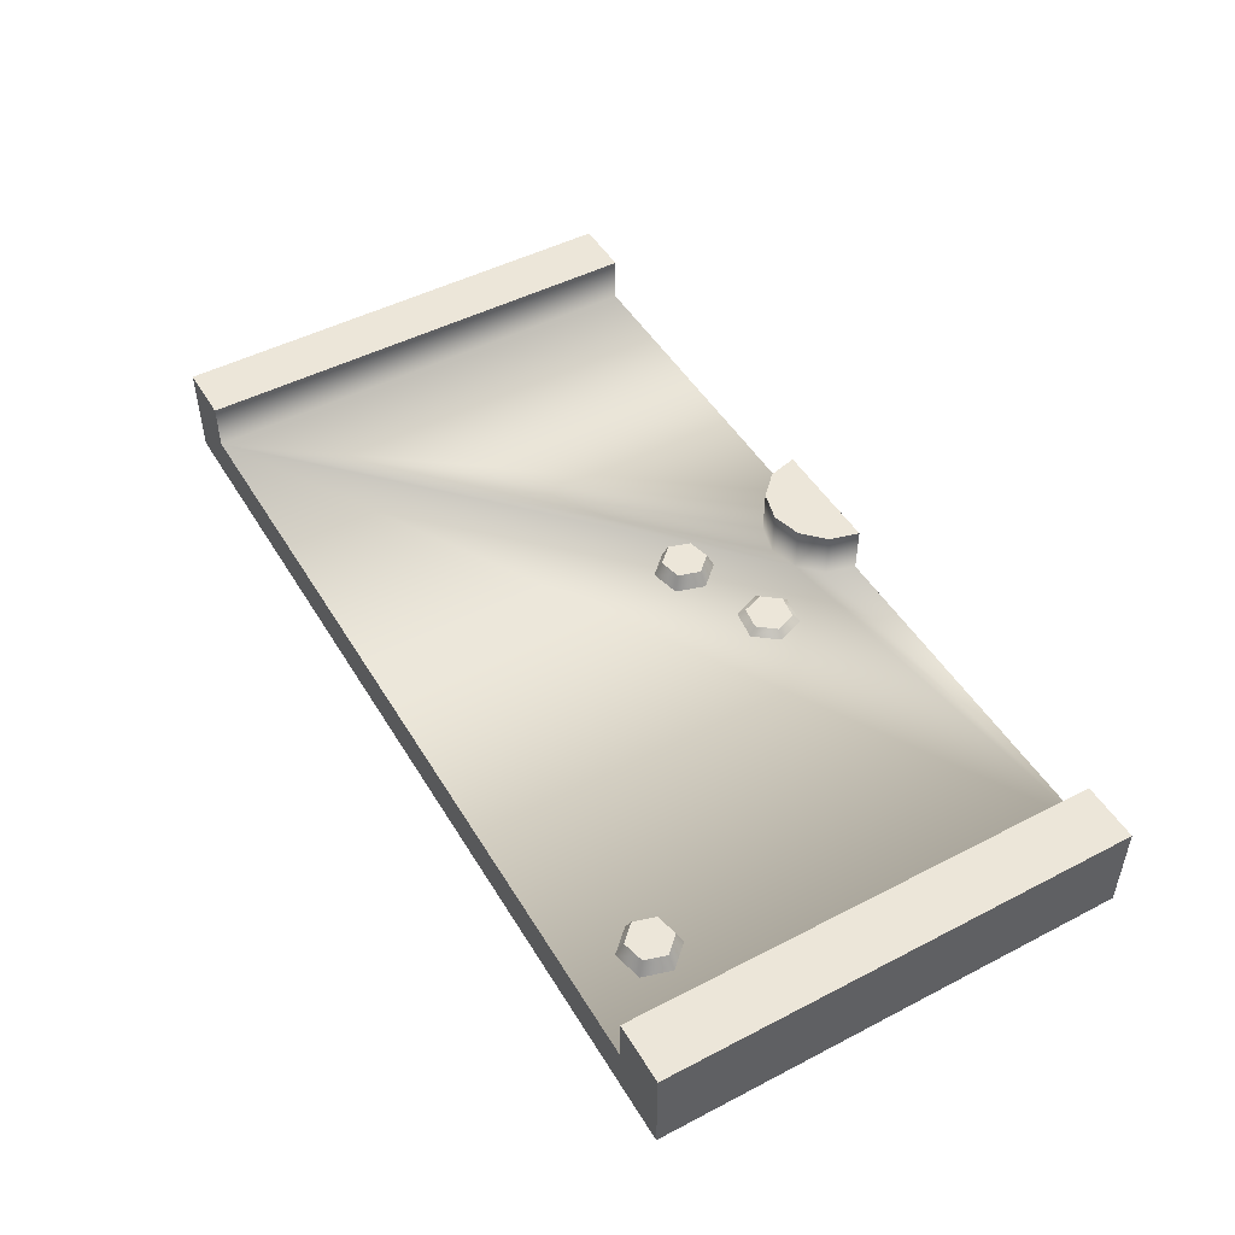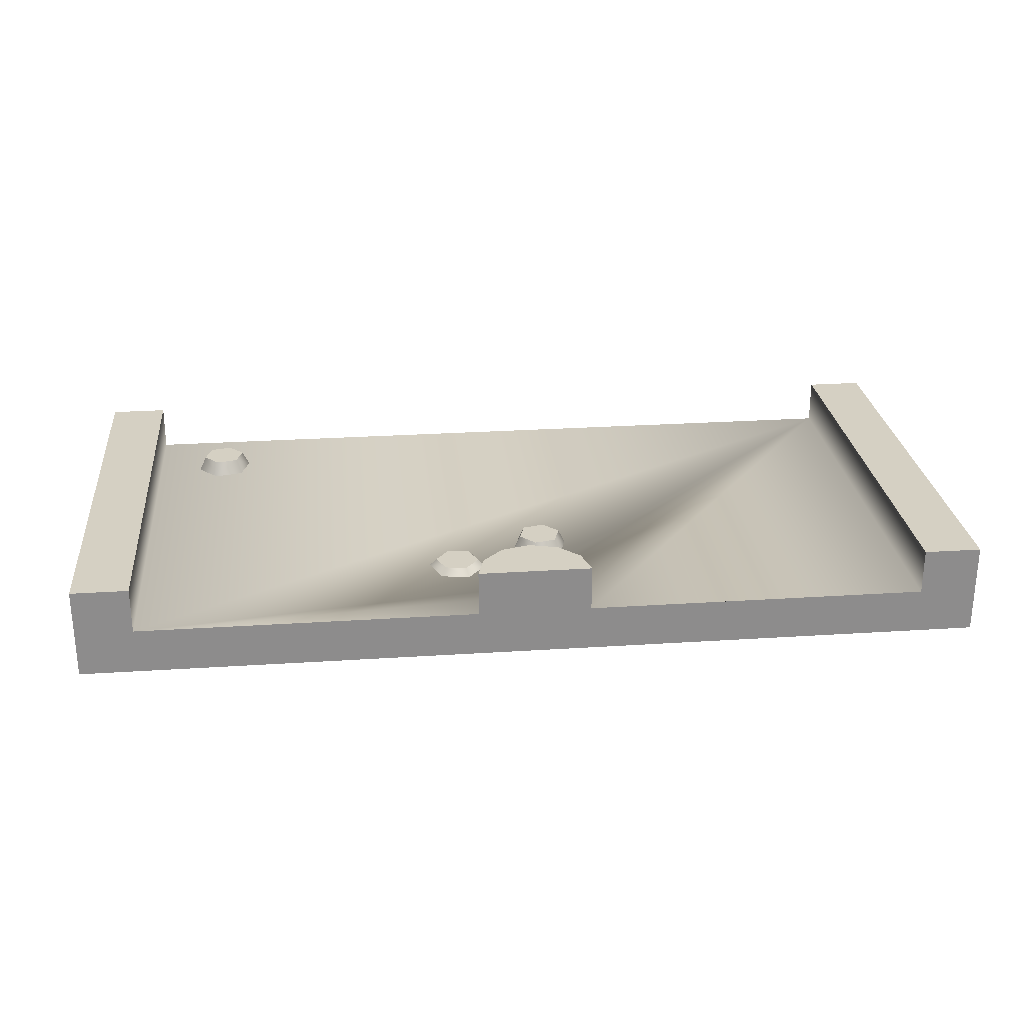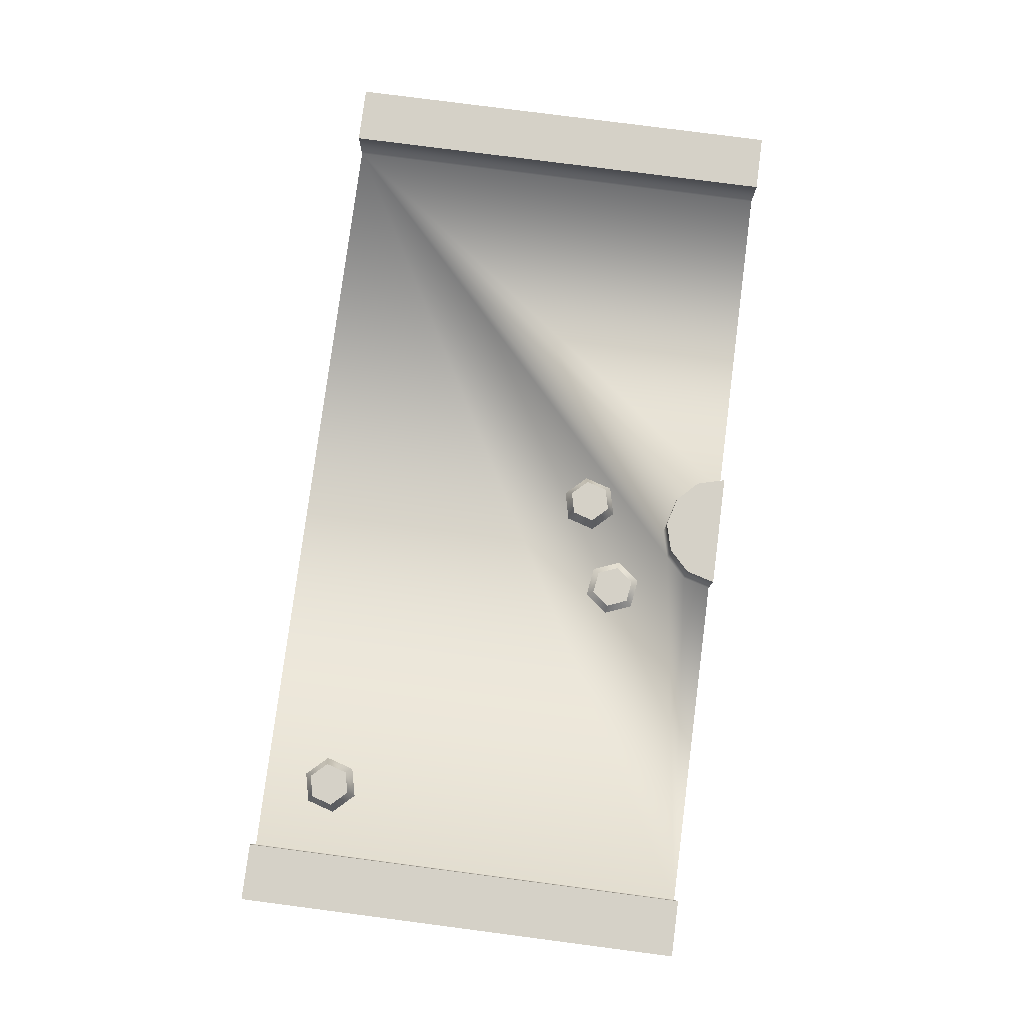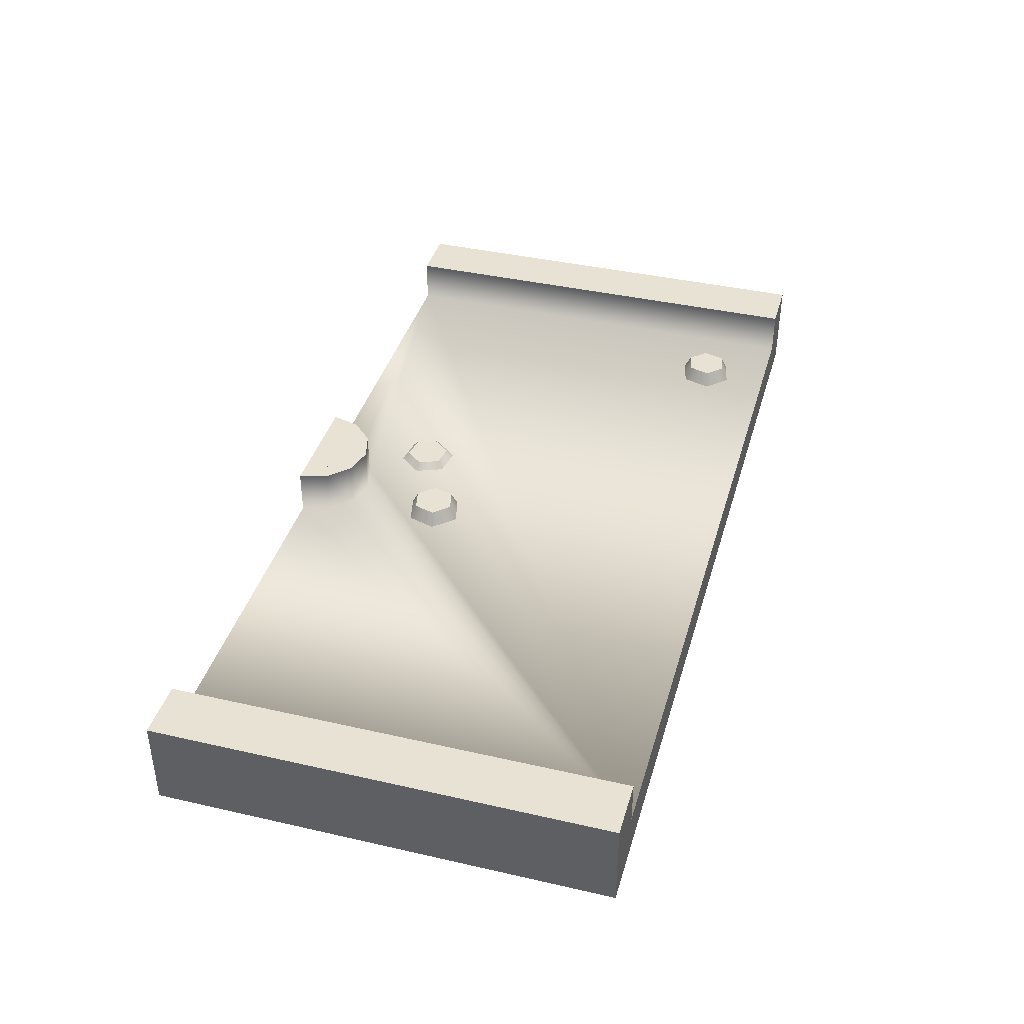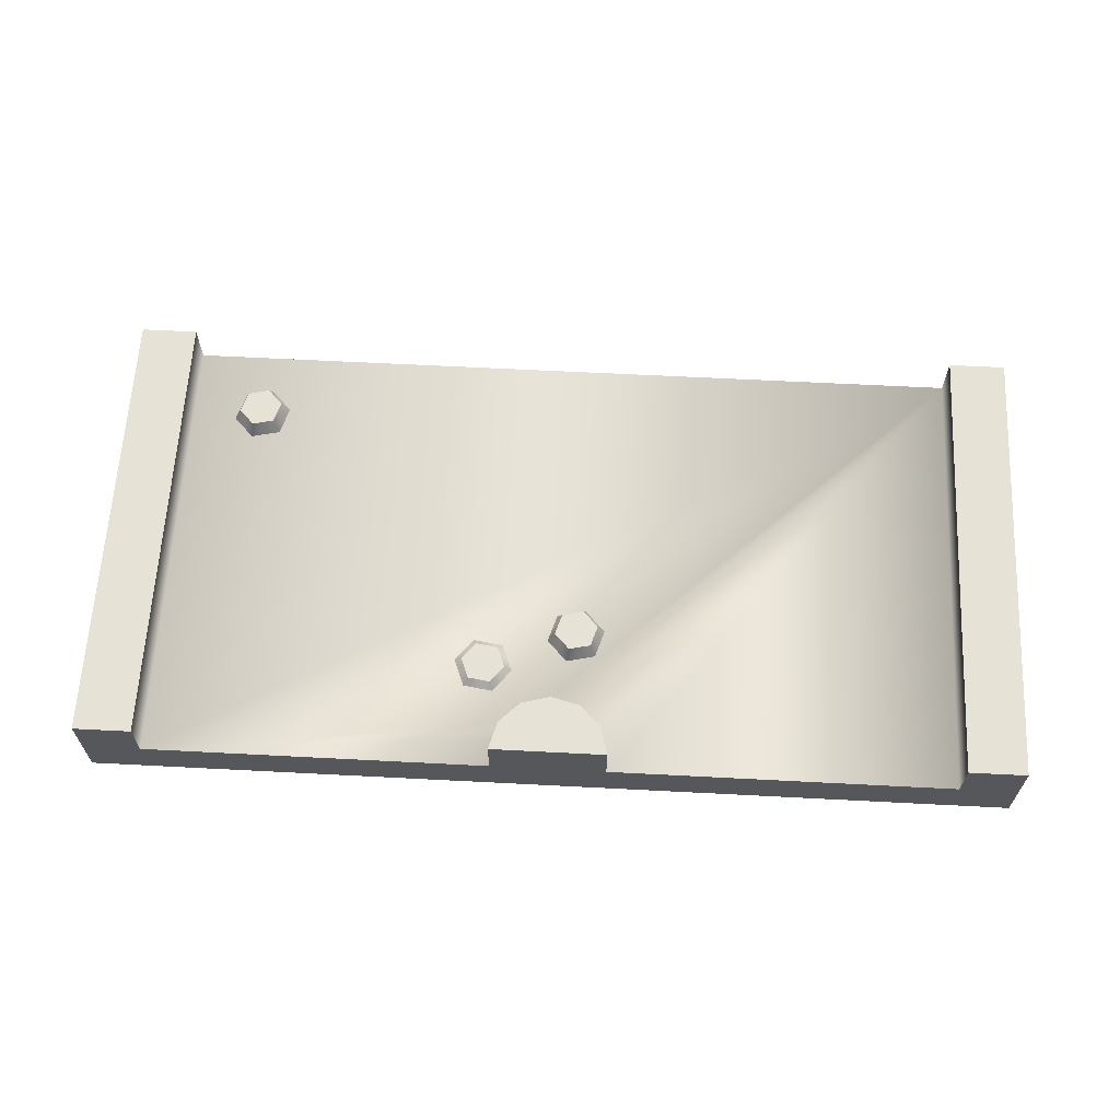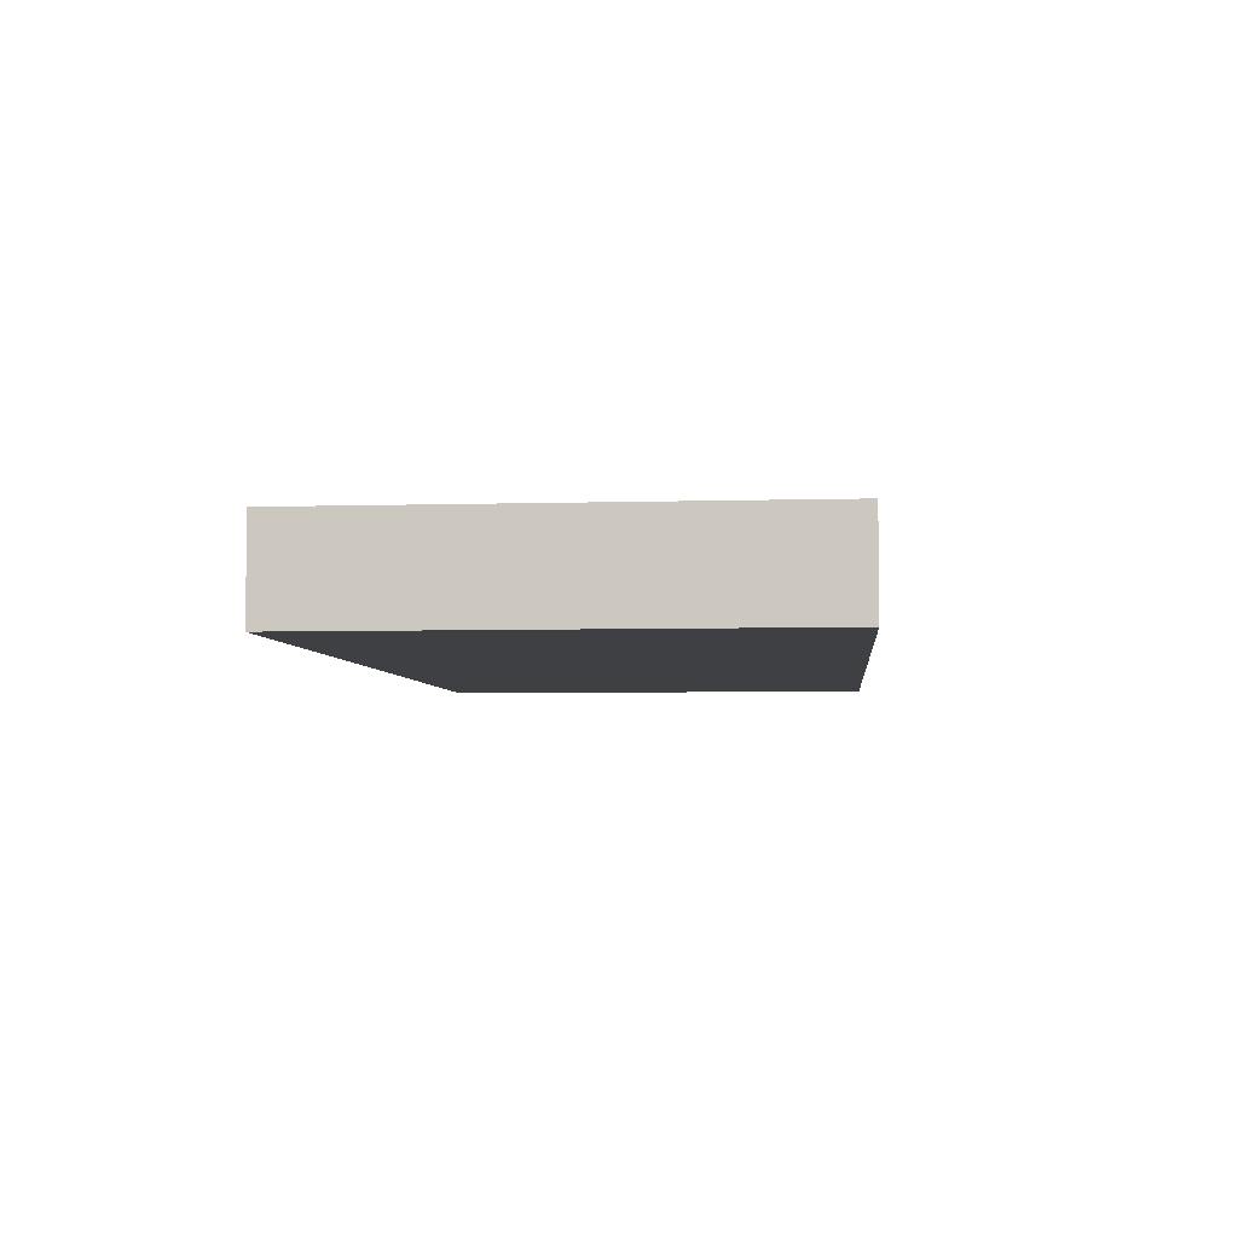
<metadata>
{"format":"obj","ext":"obj","renderer":"f3d","projection":"perspective","resolution":1024,"background":"white","views":[{"elev":48.6,"azim":60.0,"up":"+Y"},{"elev":26.1,"azim":174.1,"up":"+Y"},{"elev":79.5,"azim":97.4,"up":"+Y"},{"elev":39.7,"azim":-74.2,"up":"+Y"},{"elev":63.2,"azim":-177.0,"up":"+Y"},{"elev":-4.8,"azim":95.5,"up":"+Y"}]}
</metadata>
<code>
g snow-tile-wide-split
v 0.125 0.2 -0.5 1 1 1
v 0.1083 0.2 -0.4375 1 1 1
v -0.125 0.2 -0.5 1 1 1
v 0.0625 0.2 -0.3917 1 1 1
v -2.31e-14 0.2 -0.375 1 1 1
v -0.0625 0.2 -0.3917 1 1 1
v -0.1083 0.2 -0.4375 1 1 1
v -1 0 -0.5 1 1 1
v -1 0.1 -0.5 1 1 1
v -1 0 0.5 1 1 1
v -1 0.2 -0.5 1 1 1
v -1 0.2 0.5 1 1 1
v 0.875 0.2 0.5 1 1 1
v 1 0.2 0.5 1 1 1
v 0.875 0.1 0.5 1 1 1
v 1 0 0.5 1 1 1
v -0.875 0.1 0.5 1 1 1
v -0.875 0.2 0.5 1 1 1
v 0.875 0.2 -0.5 1 1 1
v 0.875 0.1 -0.5 1 1 1
v 1 0.2 -0.5 1 1 1
v 1 0.1 -0.5 1 1 1
v 0.125 0.1 -0.5 1 1 1
v -0.875 0.1 -0.5 1 1 1
v -0.125 0.1 -0.5 1 1 1
v 1 0 -0.5 1 1 1
v -0.875 0.2 -0.5 1 1 1
v 0.1083 0.1 -0.4375 1 1 1
v -0.1083 0.1 -0.4375 1 1 1
v -0.0625 0.1 -0.3917 1 1 1
v 0.0625 0.1 -0.3917 1 1 1
v -2.31e-14 0.1 -0.375 1 1 1
v 0.1723 0.116 -0.2221 1 1 1
v 0.1249 0.116 -0.2291 1 1 1
v 0.2021 0.116 -0.2596 1 1 1
v 0.1845 0.116 -0.3042 1 1 1
v 0.1073 0.116 -0.2737 1 1 1
v 0.1371 0.116 -0.3112 1 1 1
v 0.1782 0.1 -0.2072 1 1 1
v 0.115 0.1 -0.2166 1 1 1
v 0.1945 0.1 -0.3167 1 1 1
v 0.1313 0.1 -0.3261 1 1 1
v 0.2179 0.1 -0.2573 1 1 1
v 0.09152 0.1 -0.276 1 1 1
v -0.09216 0.132 -0.1753 1 1 1
v -0.0783 0.132 -0.2212 1 1 1
v -0.05936 0.132 -0.1404 1 1 1
v -0.0127 0.132 -0.1513 1 1 1
v -0.03164 0.132 -0.2321 1 1 1
v 0.001161 0.132 -0.1972 1 1 1
v -0.1077 0.1 -0.1717 1 1 1
v -0.08923 0.1 -0.2328 1 1 1
v -0.001771 0.1 -0.1396 1 1 1
v 0.01672 0.1 -0.2008 1 1 1
v -0.06399 0.1 -0.1251 1 1 1
v -0.02701 0.1 -0.2474 1 1 1
v 0.6671 0.132 0.3563 1 1 1
v 0.6809 0.132 0.3104 1 1 1
v 0.6999 0.132 0.3912 1 1 1
v 0.7465 0.132 0.3803 1 1 1
v 0.7276 0.132 0.2995 1 1 1
v 0.7604 0.132 0.3344 1 1 1
v 0.6515 0.1 0.3599 1 1 1
v 0.67 0.1 0.2988 1 1 1
v 0.7575 0.1 0.3919 1 1 1
v 0.776 0.1 0.3308 1 1 1
v 0.6953 0.1 0.4065 1 1 1
v 0.7322 0.1 0.2842 1 1 1
f 3 2 1
f 2 3 4
f 4 3 5
f 5 3 6
f 6 3 7
f 1 2 3
f 4 3 2
f 5 3 4
f 6 3 5
f 7 3 6
f 10 9 8
f 9 10 11
f 11 10 12
f 8 9 10
f 11 10 9
f 12 10 11
f 15 14 13
f 15 16 14
f 16 15 10
f 17 10 15
f 10 17 12
f 12 17 18
f 13 14 15
f 14 16 15
f 10 15 16
f 15 10 17
f 12 17 10
f 18 17 12
f 21 20 19
f 20 21 22
f 20 22 23
f 22 24 23
f 23 24 25
f 23 25 1
f 1 25 3
f 22 9 24
f 26 9 22
f 9 26 8
f 11 24 9
f 24 11 27
f 19 20 21
f 22 21 20
f 23 22 20
f 23 24 22
f 25 24 23
f 1 25 23
f 3 25 1
f 24 9 22
f 22 9 26
f 8 26 9
f 9 24 11
f 27 11 24
f 10 26 16
f 26 10 8
f 16 26 10
f 8 10 26
f 14 22 21
f 22 14 26
f 26 14 16
f 21 22 14
f 26 14 22
f 16 14 26
f 27 12 18
f 12 27 11
f 18 12 27
f 11 27 12
f 21 13 14
f 13 21 19
f 14 13 21
f 19 21 13
f 2 23 1
f 23 2 28
f 1 23 2
f 28 2 23
f 30 7 29
f 7 30 6
f 29 7 30
f 6 30 7
f 4 32 31
f 32 4 5
f 31 32 4
f 5 4 32
f 4 28 2
f 28 4 31
f 2 28 4
f 31 4 28
f 29 3 25
f 3 29 7
f 25 3 29
f 7 29 3
f 5 30 32
f 30 5 6
f 32 30 5
f 6 5 30
f 18 24 27
f 24 18 17
f 27 24 18
f 17 18 24
f 15 19 20
f 19 15 13
f 20 19 15
f 13 15 19
f 20 17 15
f 17 20 31
f 31 20 28
f 28 20 23
f 17 31 32
f 17 32 30
f 17 30 29
f 17 29 25
f 17 25 24
f 15 17 20
f 31 20 17
f 28 20 31
f 23 20 28
f 32 31 17
f 30 32 17
f 29 30 17
f 25 29 17
f 24 25 17
f 35 34 33
f 34 35 36
f 34 36 37
f 37 36 38
f 33 34 35
f 36 35 34
f 37 36 34
f 38 36 37
f 34 39 33
f 39 34 40
f 33 39 34
f 40 34 39
f 42 36 41
f 36 42 38
f 41 36 42
f 38 42 36
f 35 39 43
f 39 35 33
f 43 39 35
f 33 35 39
f 44 38 42
f 38 44 37
f 42 38 44
f 37 44 38
f 34 44 40
f 44 34 37
f 40 44 34
f 37 34 44
f 36 43 41
f 43 36 35
f 41 43 36
f 35 36 43
f 47 46 45
f 46 47 48
f 46 48 49
f 49 48 50
f 45 46 47
f 48 47 46
f 49 48 46
f 50 48 49
f 46 51 45
f 51 46 52
f 45 51 46
f 52 46 51
f 54 48 53
f 48 54 50
f 53 48 54
f 50 54 48
f 47 51 55
f 51 47 45
f 55 51 47
f 45 47 51
f 56 50 54
f 50 56 49
f 54 50 56
f 49 56 50
f 46 56 52
f 56 46 49
f 52 56 46
f 49 46 56
f 48 55 53
f 55 48 47
f 53 55 48
f 47 48 55
f 59 58 57
f 58 59 60
f 58 60 61
f 61 60 62
f 57 58 59
f 60 59 58
f 61 60 58
f 62 60 61
f 58 63 57
f 63 58 64
f 57 63 58
f 64 58 63
f 66 60 65
f 60 66 62
f 65 60 66
f 62 66 60
f 59 63 67
f 63 59 57
f 67 63 59
f 57 59 63
f 68 62 66
f 62 68 61
f 66 62 68
f 61 68 62
f 58 68 64
f 68 58 61
f 64 68 58
f 61 58 68
f 60 67 65
f 67 60 59
f 65 67 60
f 59 60 67
g snow-tile-wide-split
f 3 2 1
f 2 3 4
f 4 3 5
f 5 3 6
f 6 3 7
f 1 2 3
f 4 3 2
f 5 3 4
f 6 3 5
f 7 3 6
f 10 9 8
f 9 10 11
f 11 10 12
f 8 9 10
f 11 10 9
f 12 10 11
f 15 14 13
f 15 16 14
f 16 15 10
f 17 10 15
f 10 17 12
f 12 17 18
f 13 14 15
f 14 16 15
f 10 15 16
f 15 10 17
f 12 17 10
f 18 17 12
f 21 20 19
f 20 21 22
f 20 22 23
f 22 24 23
f 23 24 25
f 23 25 1
f 1 25 3
f 22 9 24
f 26 9 22
f 9 26 8
f 11 24 9
f 24 11 27
f 19 20 21
f 22 21 20
f 23 22 20
f 23 24 22
f 25 24 23
f 1 25 23
f 3 25 1
f 24 9 22
f 22 9 26
f 8 26 9
f 9 24 11
f 27 11 24
f 10 26 16
f 26 10 8
f 16 26 10
f 8 10 26
f 14 22 21
f 22 14 26
f 26 14 16
f 21 22 14
f 26 14 22
f 16 14 26
f 27 12 18
f 12 27 11
f 18 12 27
f 11 27 12
f 21 13 14
f 13 21 19
f 14 13 21
f 19 21 13
f 2 23 1
f 23 2 28
f 1 23 2
f 28 2 23
f 30 7 29
f 7 30 6
f 29 7 30
f 6 30 7
f 4 32 31
f 32 4 5
f 31 32 4
f 5 4 32
f 4 28 2
f 28 4 31
f 2 28 4
f 31 4 28
f 29 3 25
f 3 29 7
f 25 3 29
f 7 29 3
f 5 30 32
f 30 5 6
f 32 30 5
f 6 5 30
f 18 24 27
f 24 18 17
f 27 24 18
f 17 18 24
f 15 19 20
f 19 15 13
f 20 19 15
f 13 15 19
f 20 17 15
f 17 20 31
f 31 20 28
f 28 20 23
f 17 31 32
f 17 32 30
f 17 30 29
f 17 29 25
f 17 25 24
f 15 17 20
f 31 20 17
f 28 20 31
f 23 20 28
f 32 31 17
f 30 32 17
f 29 30 17
f 25 29 17
f 24 25 17
f 35 34 33
f 34 35 36
f 34 36 37
f 37 36 38
f 33 34 35
f 36 35 34
f 37 36 34
f 38 36 37
f 34 39 33
f 39 34 40
f 33 39 34
f 40 34 39
f 42 36 41
f 36 42 38
f 41 36 42
f 38 42 36
f 35 39 43
f 39 35 33
f 43 39 35
f 33 35 39
f 44 38 42
f 38 44 37
f 42 38 44
f 37 44 38
f 34 44 40
f 44 34 37
f 40 44 34
f 37 34 44
f 36 43 41
f 43 36 35
f 41 43 36
f 35 36 43
f 47 46 45
f 46 47 48
f 46 48 49
f 49 48 50
f 45 46 47
f 48 47 46
f 49 48 46
f 50 48 49
f 46 51 45
f 51 46 52
f 45 51 46
f 52 46 51
f 54 48 53
f 48 54 50
f 53 48 54
f 50 54 48
f 47 51 55
f 51 47 45
f 55 51 47
f 45 47 51
f 56 50 54
f 50 56 49
f 54 50 56
f 49 56 50
f 46 56 52
f 56 46 49
f 52 56 46
f 49 46 56
f 48 55 53
f 55 48 47
f 53 55 48
f 47 48 55
f 59 58 57
f 58 59 60
f 58 60 61
f 61 60 62
f 57 58 59
f 60 59 58
f 61 60 58
f 62 60 61
f 58 63 57
f 63 58 64
f 57 63 58
f 64 58 63
f 66 60 65
f 60 66 62
f 65 60 66
f 62 66 60
f 59 63 67
f 63 59 57
f 67 63 59
f 57 59 63
f 68 62 66
f 62 68 61
f 66 62 68
f 61 68 62
f 58 68 64
f 68 58 61
f 64 68 58
f 61 58 68
f 60 67 65
f 67 60 59
f 65 67 60
f 59 60 67

</code>
